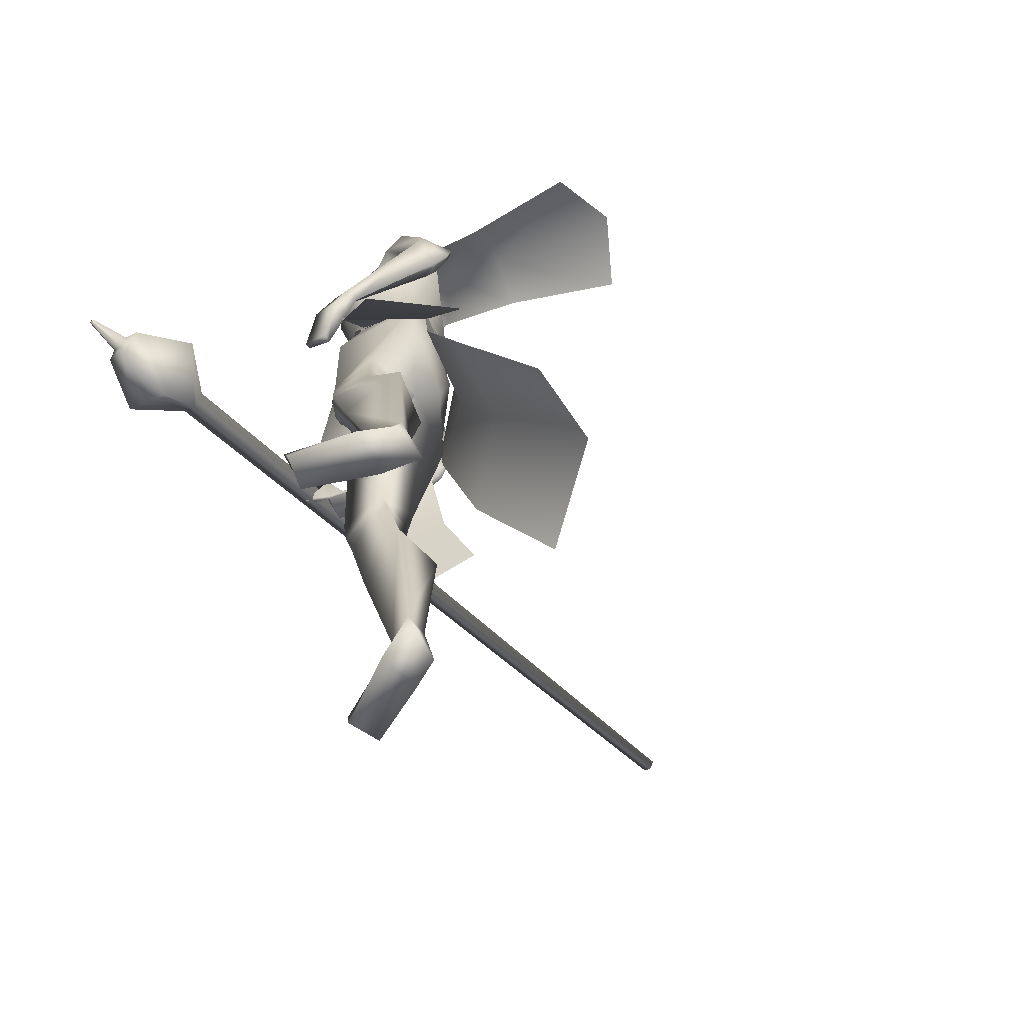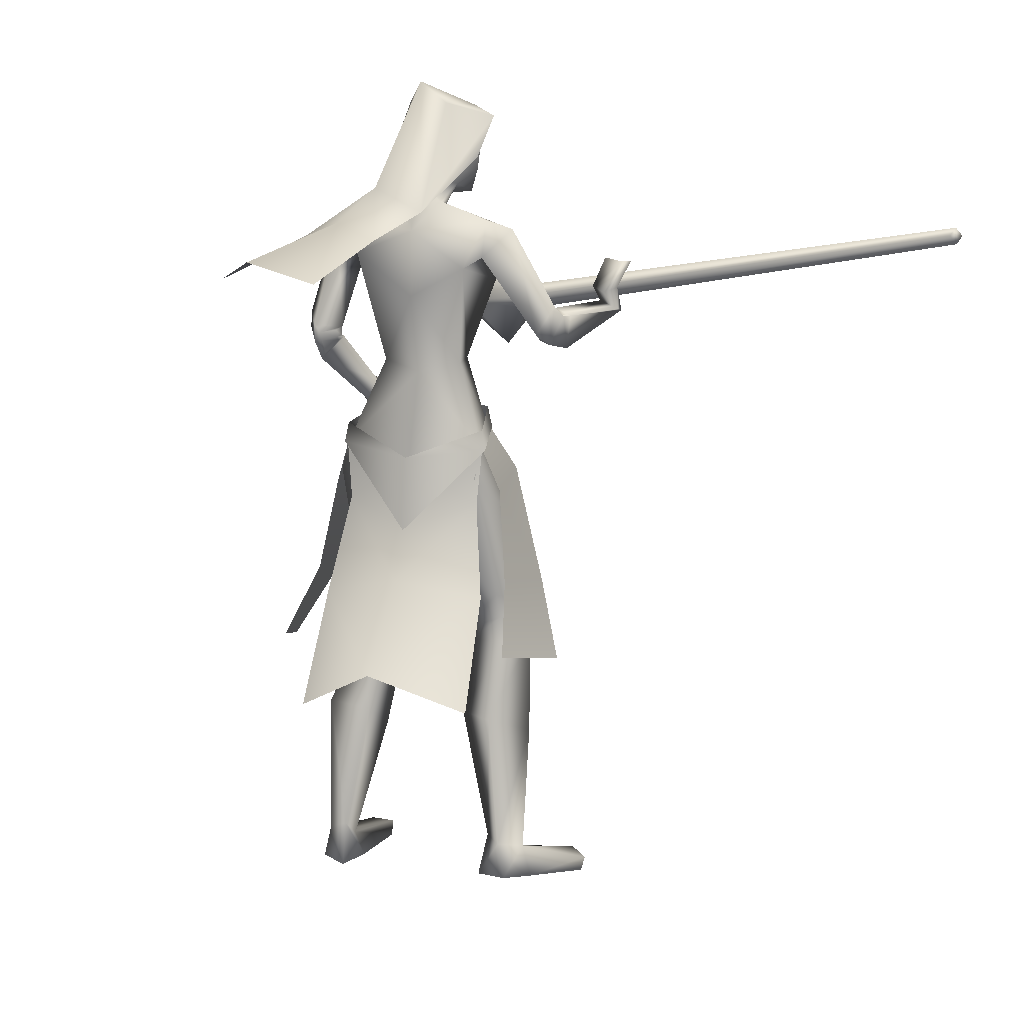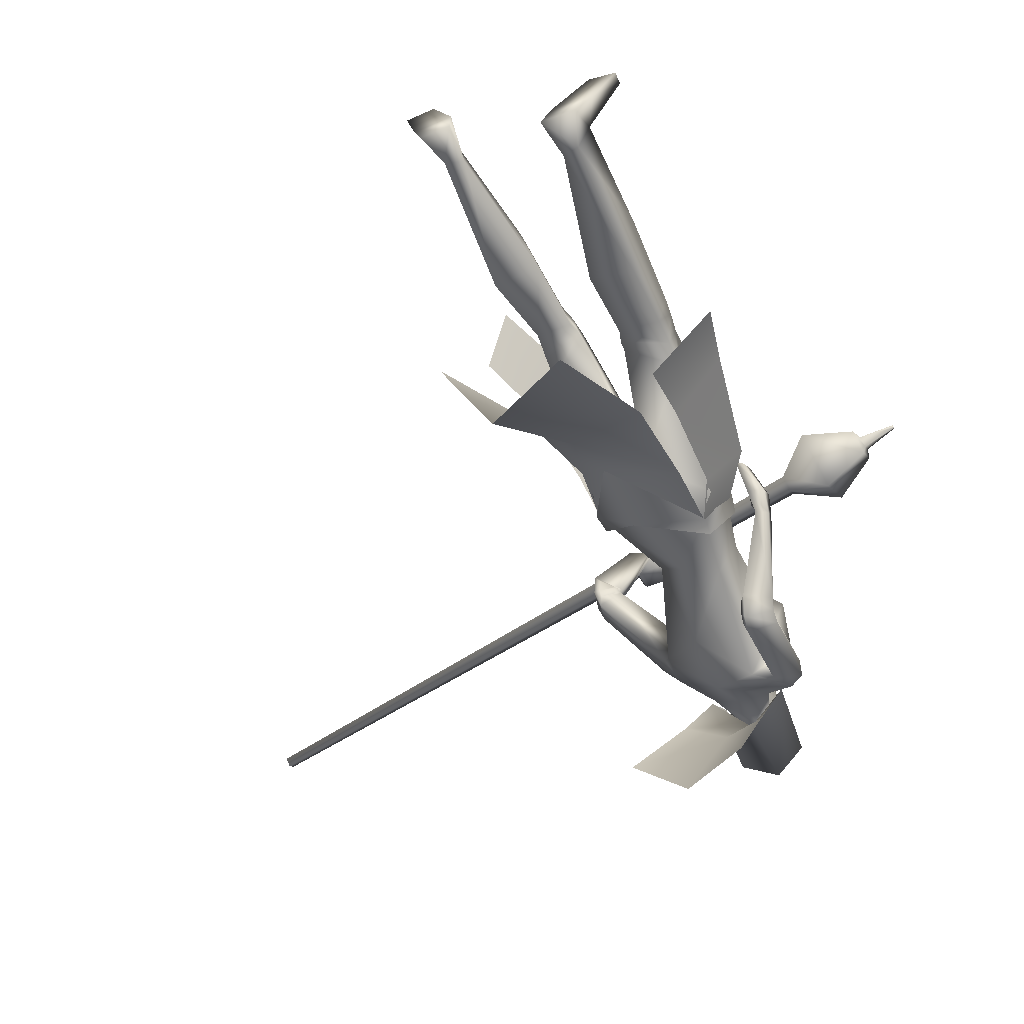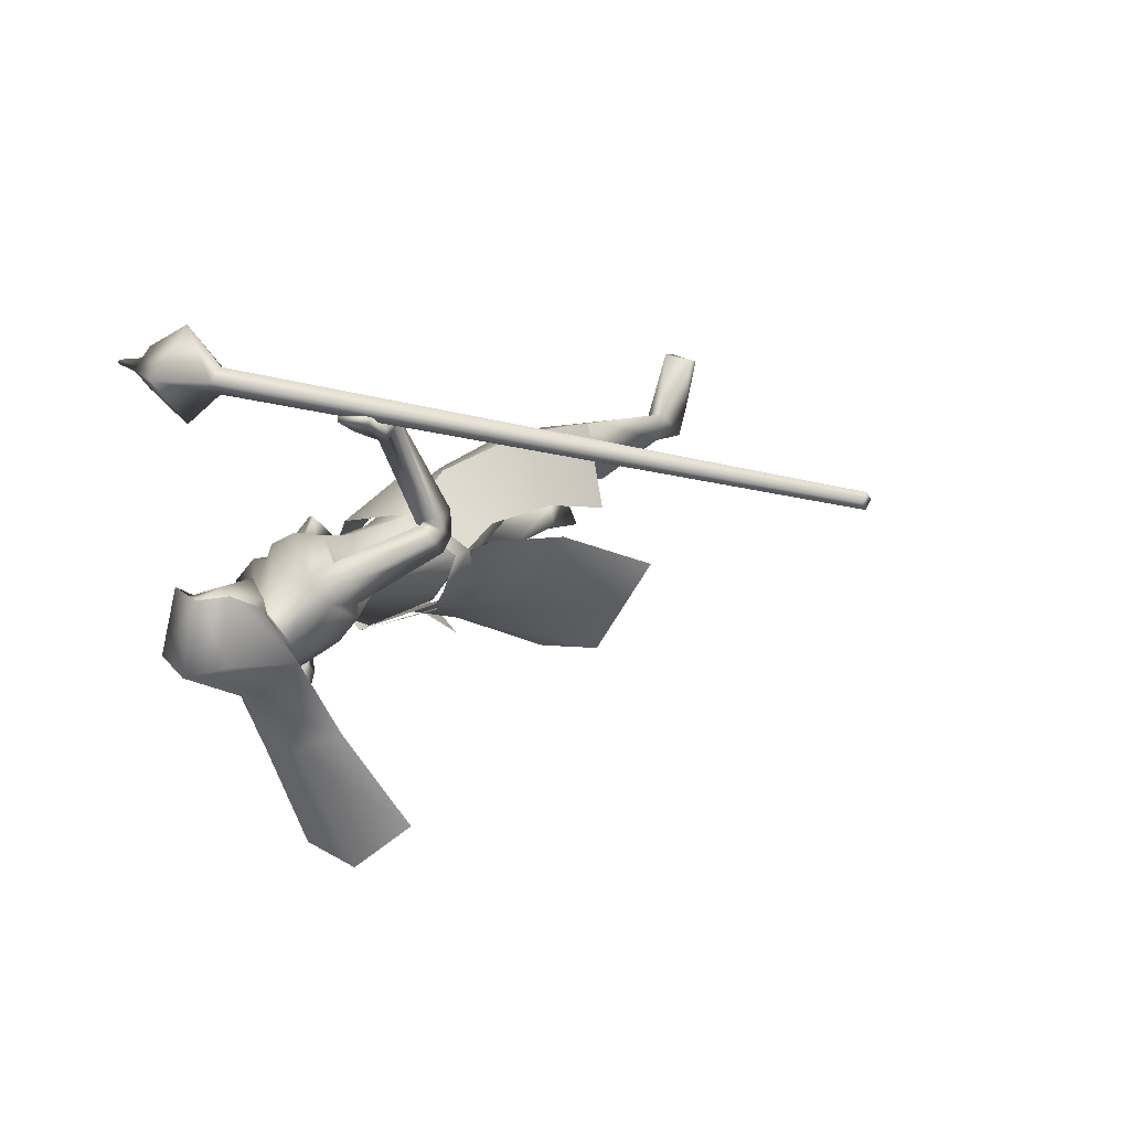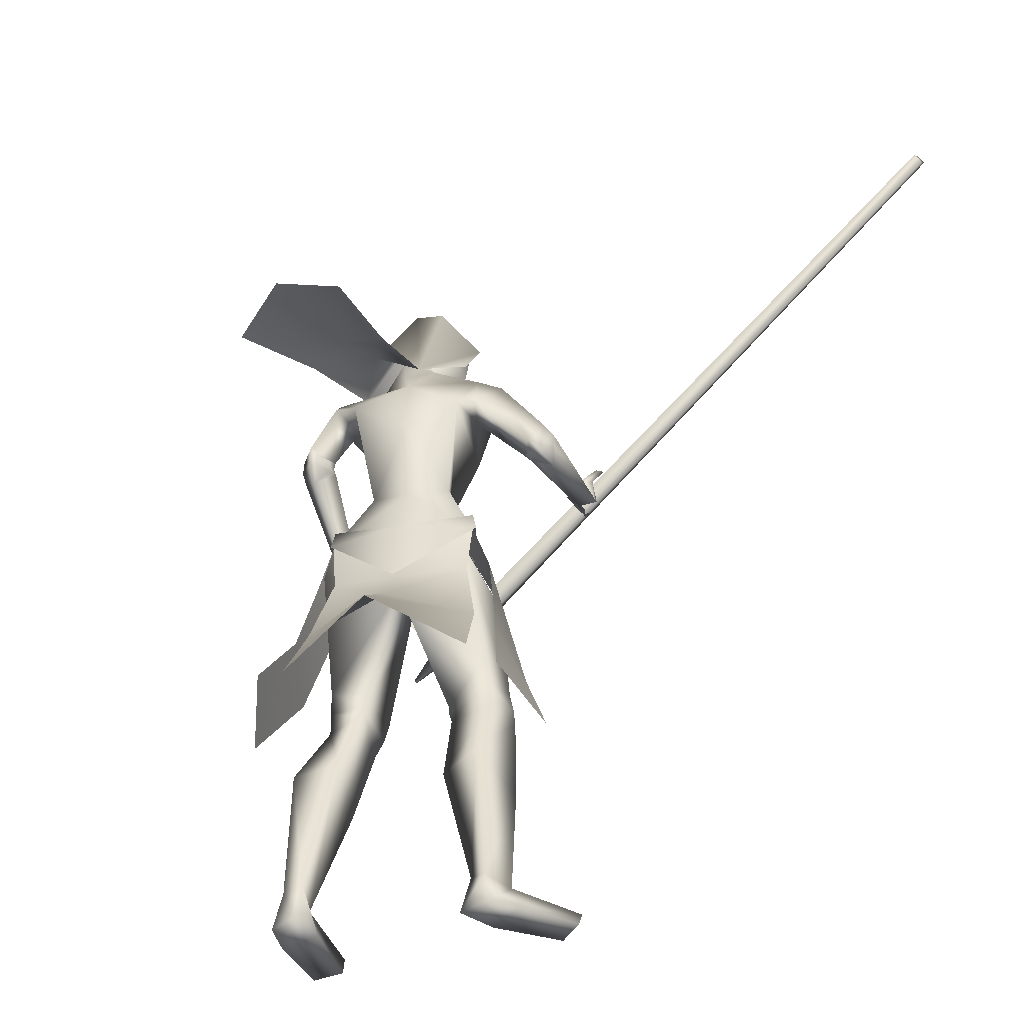
<metadata>
{"format":"obj","ext":"obj","renderer":"f3d","projection":"perspective","resolution":1024,"background":"white","views":[{"elev":-69.3,"azim":135.7,"up":"+Y"},{"elev":12.7,"azim":-121.4,"up":"+Y"},{"elev":-65.2,"azim":21.6,"up":"+Z"},{"elev":17.6,"azim":-153.3,"up":"+Z"},{"elev":-42.9,"azim":-128.6,"up":"+Y"}]}
</metadata>
<code>
o Cube
v -837.7 297.4 207.3
v -835.8 306.7 218.2
v -833.9 317.3 208.6
v -835.8 308 197.8
v 150.6 99.6 197.9
v 154.1 116.9 217.9
v 157.7 136.5 200.3
v 154.2 119.2 180.3
v 216.8 110.5 129.5
v 229.6 173.9 202.9
v 216.4 101.7 267.5
v 203.6 38.34 194.2
v 283.3 63.74 196.1
v 288.7 90.46 227
v 294.3 120.9 199.7
v 288.9 94.14 168.8
v 294.2 92.11 184.6
v 296.7 104.3 198.7
v 294.1 90.43 211.1
v 291.7 78.28 197
v 347.4 77.61 197.2
v 348 80.76 200.8
v 348.7 84.35 197.6
v 348 81.19 193.9
v 71 -25.9 -100.7
v 31.96 -46.01 -183.4
v 119.3 -103.4 -106.1
v 61.34 -115.8 -188.7
v 81.44 -39.45 -91.32
v 76.44 -7.729 -100.2
v 38.08 -55.62 -188.9
v 35.76 -27.18 -183.4
v -70.06 -66.39 -147.5
v 29.14 -173.5 23.53
v -16.77 320.4 -162.8
v 45.54 290.3 -134.3
v -65.6 286.6 -115.5
v -13.57 468.3 -84.84
v 36.52 440.3 -72.15
v -63.67 440.3 -72.15
v -13.57 432.6 5.324
v 27.02 418.5 13.09
v -54.17 418.5 13.09
v 32.79 359.7 -19.11
v -59.93 359.7 -19.11
v -50.55 277.8 -242
v 10.7 256.8 -257.2
v -107.4 255.4 -215.9
v -111.6 238.9 -412.7
v -17.28 204.8 -407.8
v -184.8 212.3 -349.2
v 22.59 301.2 -114.6
v -63.38 301.2 -83.27
v -24.96 300.6 -111.5
v 13.21 290.1 -63.88
v -23.62 290.1 -50.48
v 64.8 271.5 -169.1
v -109.5 275 -33.52
v 76.77 268 -124.5
v -70.8 269.9 -5.285
v -48.07 259.6 -121.3
v -51.72 165.5 -125.6
v 14.88 225.1 -176.8
v -108.1 207.6 -71.5
v 37.1 147.2 -19.79
v 75 194.7 -88.45
v -40.77 179.4 24.31
v 32.85 71.84 -24.85
v 56.18 62.55 -68
v -13.7 62.55 -9.367
v -32.11 51.05 -102.3
v 23.29 64.19 -126.4
v -65.53 64.19 -51.91
v 83.68 133 -217.4
v -192.5 156 30.33
v 76.71 117.6 -189.7
v -169.6 146.1 47.96
v 38.3 121.3 -236
v -185.6 116 3.885
v 38.19 115.4 -190.5
v -150.5 120.1 27.66
v 89.69 96.12 -206.4
v -191 140.8 58.43
v 78.72 110.6 -184.1
v -165.5 149.8 48.6
v 51.42 68.26 -217.7
v -183.8 92.73 56.67
v 44.22 99.37 -184.1
v -149.6 118.6 39.34
v 70.96 -25.66 -102.6
v -51.62 -25.47 -1.464
v -60.51 -72.2 -136.1
v 32.61 -50.5 -182.7
v -122.6 -50.5 -52.51
v 42.04 -163.1 -42.17
v -29.52 -152.2 33.62
v -24.48 -138.7 -107.9
v 57.34 -96.67 -184.5
v -120.9 -99.71 -60.32
v -52.7 -119.6 -126.8
v 91.18 -313 -85.91
v -96.13 -301.5 41.76
v 55.38 -316.4 -58
v -51.6 -304.3 50.75
v 14.02 -328.9 -130.5
v -48.29 -330.3 -29.47
v 79.75 -282.2 -143.6
v -111.8 -280 -19.03
v 94.59 -366.7 -91.14
v -102.8 -356.1 46.6
v 61.3 -373.8 -74.97
v -65.94 -364 46.92
v 18.32 -359.9 -138.1
v -56 -360.2 -29.95
v 77.42 -357 -143
v -110.8 -353.3 -8.219
v 106.9 -710.2 -177.9
v -164.5 -709 8.208
v 51.79 -710.7 -159.3
v -106.9 -711.7 6.692
v 29.92 -711 -207.8
v -107.7 -712.6 -48.84
v 79.45 -710.1 -213.4
v -154.7 -708.2 -32.8
v 58.45 -674.7 -170.5
v -114.7 -674.6 -0.6784
v 87.72 -670.1 -171.7
v -141.8 -668.6 9.016
v 41.66 -650.9 -195.9
v -108.8 -652.7 -32.83
v 66.43 -659.5 -208
v -136.8 -660 -32.39
v 144.3 -692 -93.22
v -179 -692 96.87
v 106 -687.9 -78.62
v -138.2 -687.9 101.1
v 104.9 -710.5 -81.23
v -137.8 -710.5 98.25
v 143.9 -710.5 -100.8
v -180.5 -710.5 89.41
v 113.2 -63.01 -62.51
v -128.3 203.9 189.5
v 117.8 -35.14 -26.86
v -82.83 205.1 189.2
v 102.2 -69.51 -62.06
v -133 204.2 201.4
v 109.5 -33 -26.32
v -81.75 200.4 196.3
v 125.7 20.54 -91.61
v -97.93 143.9 170.8
v 124.3 2.081 -118.2
v -132.5 134.5 179.7
v 106.6 -6.496 -117.5
v -130.8 132.3 186.8
v 110 17.29 -93.72
v -99.66 139.2 176.1
v 28 -36.57 -30.63
v 103.3 -175.9 -95.53
v -108.7 -166.4 16.37
v 131.7 2.013 -59.91
v -83.92 164.2 166.5
v 129.5 -25.43 -95.41
v -128.7 159.9 156
v 104.8 -32.15 -93.46
v -133.4 166.9 177.1
v 111 0.5591 -61.85
v -89.06 161.2 182.3
v 102 1.209 -46.96
v -84.9 159.6 213.8
v 104.9 2.068 -45.38
v -82.44 161.7 212.6
v 100.2 12.45 -53.16
v -80.8 148.7 208.1
v 103.3 13.41 -51.26
v -78.03 151 207
v 9.793 -463.4 -170.8
v -65.36 -467 -49.33
v 73.75 -461.4 -200.6
v -135.8 -463.3 -47.29
v 94.39 -502.1 -125.9
v -121.1 -494.1 33.26
v 53.21 -504.7 -114.5
v -79.33 -498.6 25.26
v 86.19 256.9 -173.2
v -131.9 262.7 -2.887
v 88.78 247.5 -142.3
v -103 254.9 17.02
v 60.99 232.5 -134
v -73.8 228.6 -3.798
v 45.86 236 -190.8
v -117.7 222.7 -45.74
v 63.17 191.1 -19.25
v 33.1 191.1 5.98
v 90.53 192.5 -52.49
v -4.388 192.5 27.15
v 84.88 110.9 -217.5
v -197.5 141.6 43.11
v 76.98 107.5 -190.4
v -172.3 140.1 51.68
v 42.2 95.98 -233.5
v -190.2 100.9 23.35
v 40.2 103 -191
v -154.4 113.1 34.63
v 13.68 -343.4 -132.6
v -49.06 -343.7 -29.35
v 80.12 -318.9 -142
v -112 -315.3 -11.07
v 93.6 -341.1 -88.04
v -99.99 -330.5 45.58
v 57.22 -346.9 -65.12
v -57.29 -336.6 50.31
v 66.93 -346.1 -66.59
v -66.6 -335.3 53.27
v 87.16 -342.9 -79.41
v -90.37 -331.9 50.57
v 69.52 -363 -72.59
v -71.97 -352.4 51.3
v 87.66 -359.3 -81.88
v -92.27 -348.3 50.72
v 66.39 -328.9 -62.03
v -63.7 -317.8 54.84
v 84.33 -326.8 -76.03
v -85.99 -315.7 50.19
v 37.68 101 -200
v -160.5 108.3 30.97
v 38.84 96.93 -224.4
v -181.1 101.3 24.52
v 40.98 95.59 -195.7
v -158.4 109.9 36.84
v 44.58 79.46 -214.3
v -177.1 95.99 45.36
v 35.31 111.4 -203.3
v -160.5 112.8 21.92
v 35.89 109.9 -227.3
v -180.2 107 13.78
v 0.7432 290.1 -40.84
v 37.5 187.7 -19.31
v -13.57 347 -105.7
v 13.09 336.4 -94.96
v -40.24 336.4 -94.96
v -13.57 398.7 -120.7
v 27.94 376.7 -61.46
v -55.09 376.7 -61.46
v 25.15 438.7 -66.71
v -52.3 438.7 -66.71
v -13.57 449 -68.95
v 17.81 322.9 -43.7
v -44.96 322.9 -43.7
v -13.57 306.6 -39.18
v 19.94 410 -3.525
v -47.09 410 -3.525
v -13.57 420 5.217
v 24.54 341.6 -13.4
v -51.69 341.6 -13.4
v -13.57 308 -0.9264
v 155.1 -371.9 -217.4
v 52.41 -338.5 -285.3
v -190.6 -352.6 -56.65
v -152.8 -379.1 62.21
v -133.2 -117.2 -25.68
v -62.35 -102 46.06
v -123.2 -46.01 -53.26
v -51.26 -25.49 -1.72
v 40.51 -5.2 -15.72
v -78.57 -171.3 -157.6
v -123.8 -27.18 -49.51
v -129.6 -55.62 -48.19
v -48.94 -7.729 4.988
v -64.4 -35.89 2.904
v -185 -347 -275.7
v -56.54 -416 -313.5
v -71.6 -167.2 -149.9
v 27.07 -136.5 -184.6
v -64.97 -74.4 -142
v 35.67 -53.2 -185.6
v -125.4 -53.2 -50.43
v -122.8 -135.8 -58.85
v -245.8 -406.5 -151.4
v -101.8 -238.9 -184.9
v 11.25 -270.3 -234.3
v -170.2 -264.5 -80.37
v 30.59 407.7 -64.08
v -57.74 407.7 -64.08
v -13.57 423.8 -94.82
v 25.65 375.8 -8.465
v -52.8 375.8 -8.465
v -13.57 371.7 6.863
v 27.02 418.5 13.09
v 140.3 -273.2 -151
v 57.91 -245.4 -224.1
v -156.2 -251 -31.07
v -103 -270.5 66.7
f 1 2 3 4
f 1 5 6 2
f 2 6 7 3
f 3 7 8 4
f 5 1 4 8
f 5 8 9 12
f 8 7 10 9
f 7 6 11 10
f 6 5 12 11
f 11 12 13 14
f 10 11 14 15
f 9 10 15 16
f 12 9 16 13
f 13 16 17 20
f 16 15 18 17
f 15 14 19 18
f 14 13 20 19
f 19 20 21 22
f 18 19 22 23
f 17 18 23 24
f 20 17 24 21
f 21 24 23 22
f 26 25 27 28
f 29 31 32 30
f 31 265 33 32
f 29 30 264 34
f 36 35 38 39
f 38 35 37 40
f 39 38 41 42
f 41 38 40 43
f 36 39 42 44
f 43 40 37 45
f 35 36 47 46
f 48 37 35 46
f 46 47 50 49
f 51 48 46 49
f 52 55 59 57
f 60 56 53 58
f 52 57 61 54
f 61 58 53 54
f 61 57 63 62
f 64 58 61 62
f 66 65 68 69
f 68 65 67 70
f 62 63 72 71
f 73 64 62 71
f 63 66 69 72
f 70 67 64 73
f 71 72 93 92
f 94 73 71 92
f 72 69 90 93
f 91 70 73 94
f 93 98 100 92
f 100 99 94 92
f 117 119 121 123
f 122 120 118 124
f 129 121 119 125
f 120 122 130 126
f 131 123 121 129
f 122 124 132 130
f 127 117 123 131
f 124 118 128 132
f 127 125 135 133
f 136 126 128 134
f 117 127 133 139
f 134 128 118 140
f 125 119 137 135
f 138 120 126 136
f 119 117 139 137
f 140 118 120 138
f 135 137 139 133
f 140 138 136 134
f 141 143 147 145
f 148 144 142 146
f 68 157 90 69
f 91 157 68 70
f 90 157 95 158
f 96 157 91 159
f 90 158 98 93
f 99 159 91 94
f 149 160 162 151
f 163 161 150 152
f 160 143 141 162
f 142 144 161 163
f 151 162 164 153
f 165 163 152 154
f 162 141 145 164
f 146 142 163 165
f 166 147 143 160
f 144 148 167 161
f 153 164 166 155
f 167 165 154 156
f 164 145 147 166
f 148 146 165 167
f 166 160 170 168
f 171 161 167 169
f 155 166 168 172
f 169 167 156 173
f 160 149 174 170
f 175 150 161 171
f 149 155 172 174
f 173 156 150 175
f 172 168 170 174
f 171 169 173 175
f 115 178 176 113
f 177 179 116 114
f 178 131 129 176
f 130 132 179 177
f 109 180 178 115
f 179 181 110 116
f 180 127 131 178
f 132 128 181 179
f 111 182 180 109
f 181 183 112 110
f 182 125 127 180
f 128 126 183 181
f 113 176 182 111
f 183 177 114 112
f 176 129 125 182
f 126 130 177 183
f 95 97 105 103
f 106 97 96 104
f 98 158 101 107
f 102 159 99 108
f 97 98 107 105
f 108 99 97 106
f 101 158 95 103
f 96 159 102 104
f 82 84 149 151
f 150 85 83 152
f 82 151 153 86
f 154 152 83 87
f 84 88 155 149
f 156 89 85 150
f 86 153 155 88
f 156 154 87 89
f 59 186 184 57
f 185 187 60 58
f 186 76 74 184
f 75 77 187 185
f 66 188 186 59
f 187 189 67 60
f 188 80 76 186
f 77 81 189 187
f 63 190 188 66
f 189 191 64 67
f 190 78 80 188
f 81 79 191 189
f 57 184 190 63
f 191 185 58 64
f 184 74 78 190
f 79 75 185 191
f 97 100 98
f 99 100 97
f 95 157 97
f 97 157 96
f 59 194 66
f 67 195 60
f 55 192 194 59
f 195 193 56 60
f 65 66 194 192
f 195 67 65 193
f 76 198 196 74
f 197 199 77 75
f 198 84 82 196
f 83 85 199 197
f 74 196 200 78
f 201 197 75 79
f 196 82 86 200
f 87 83 197 201
f 80 202 198 76
f 199 203 81 77
f 202 88 84 198
f 85 89 203 199
f 107 206 204 105
f 205 207 108 106
f 206 115 113 204
f 114 116 207 205
f 101 208 206 107
f 207 209 102 108
f 208 109 115 206
f 116 110 209 207
f 105 204 210 103
f 211 205 106 104
f 204 113 111 210
f 112 114 205 211
f 210 111 216 212
f 217 112 211 213
f 103 210 212 220
f 213 211 104 221
f 109 208 214 218
f 215 209 110 219
f 208 101 222 214
f 223 102 209 215
f 111 109 218 216
f 219 110 112 217
f 101 103 220 222
f 221 104 102 223
f 220 212 214 222
f 215 213 221 223
f 212 216 218 214
f 219 217 213 215
f 88 202 224 228
f 225 203 89 229
f 202 80 232 224
f 233 81 203 225
f 200 86 230 226
f 231 87 201 227
f 78 200 226 234
f 227 201 79 235
f 86 88 228 230
f 229 89 87 231
f 80 78 234 232
f 235 79 81 233
f 234 226 224 232
f 225 227 235 233
f 226 230 228 224
f 229 231 227 225
f 192 55 236 237
f 236 56 193 237
f 65 192 237
f 237 193 65
f 253 247 239 242
f 240 248 254 243
f 238 241 242 239
f 243 241 238 240
f 250 244 246 252
f 246 245 251 252
f 255 249 247 253
f 248 249 255 254
f 52 239 247 55
f 248 240 53 56
f 52 54 238 239
f 238 54 53 240
f 55 247 249 236
f 249 248 56 236
f 262 260 261 263
f 269 34 264 268
f 267 266 33 265
f 269 268 266 267
f 274 275 273 272
f 274 272 277 276
f 273 280 279 272
f 280 271 270 279
f 277 272 279 281
f 281 279 270 278
f 242 282 285 253
f 282 244 250 285
f 245 283 286 251
f 283 243 254 286
f 244 282 284 246
f 282 242 241 284
f 243 283 284 241
f 283 245 246 284
f 286 287 252 251
f 285 250 252 287
f 286 254 255 287
f 285 287 255 253
f 27 289 290 28
f 289 256 257 290
f 260 291 292 261
f 291 258 259 292

</code>
